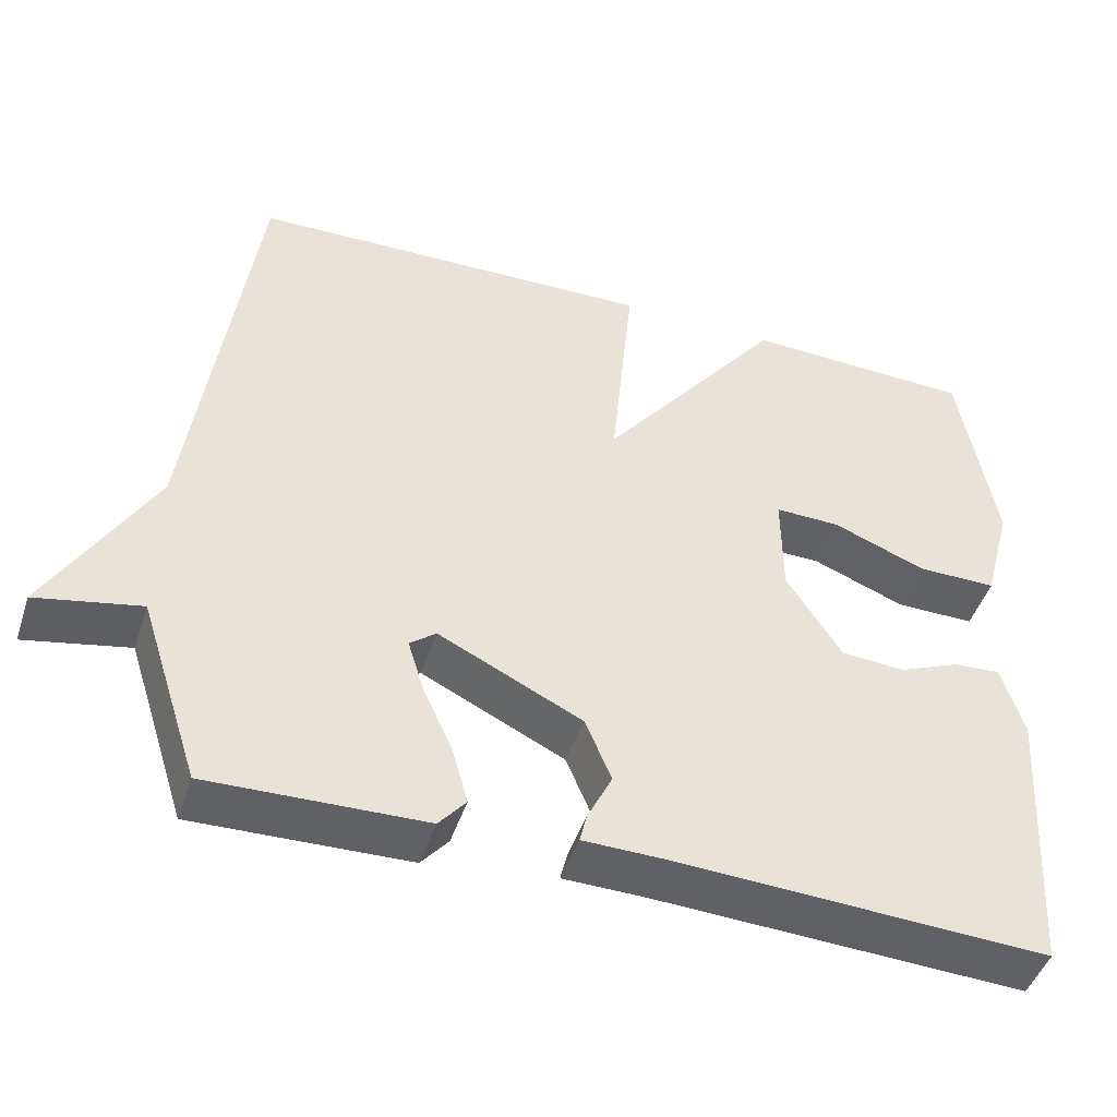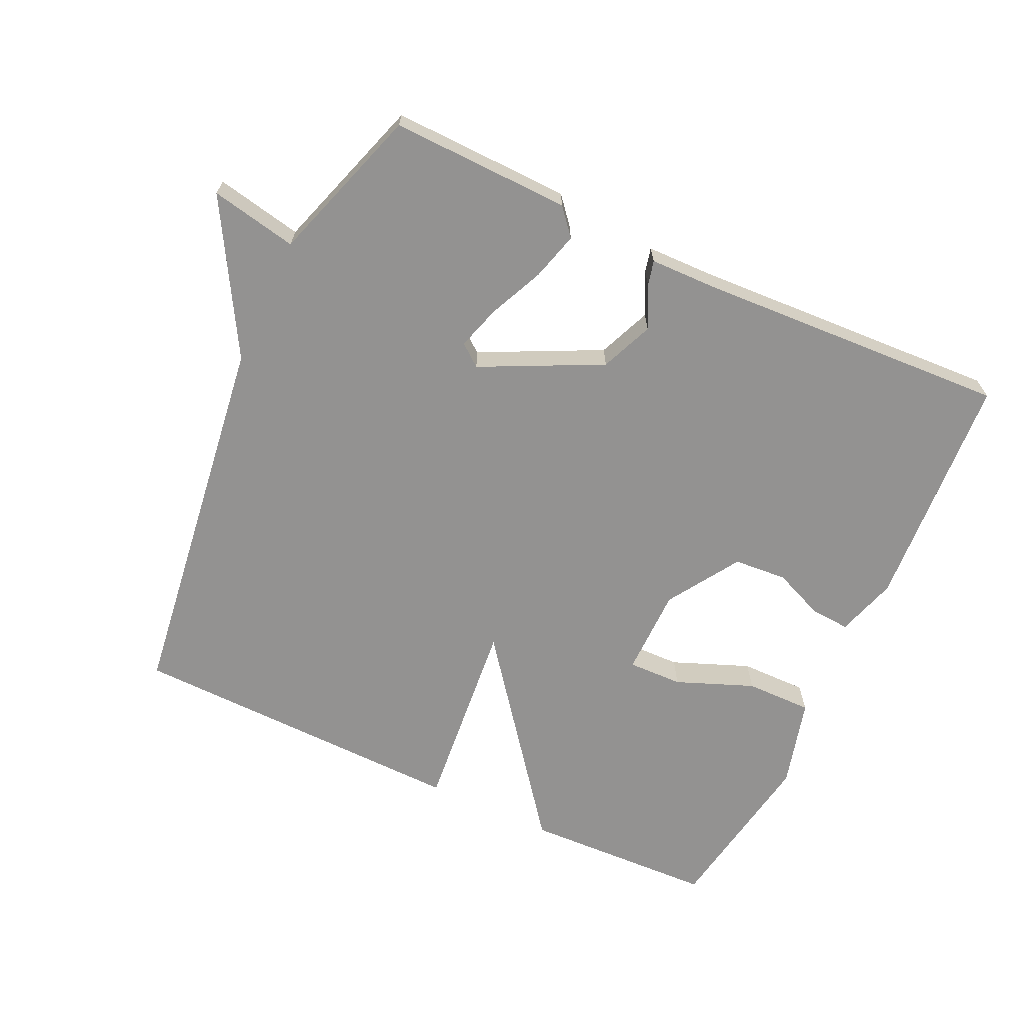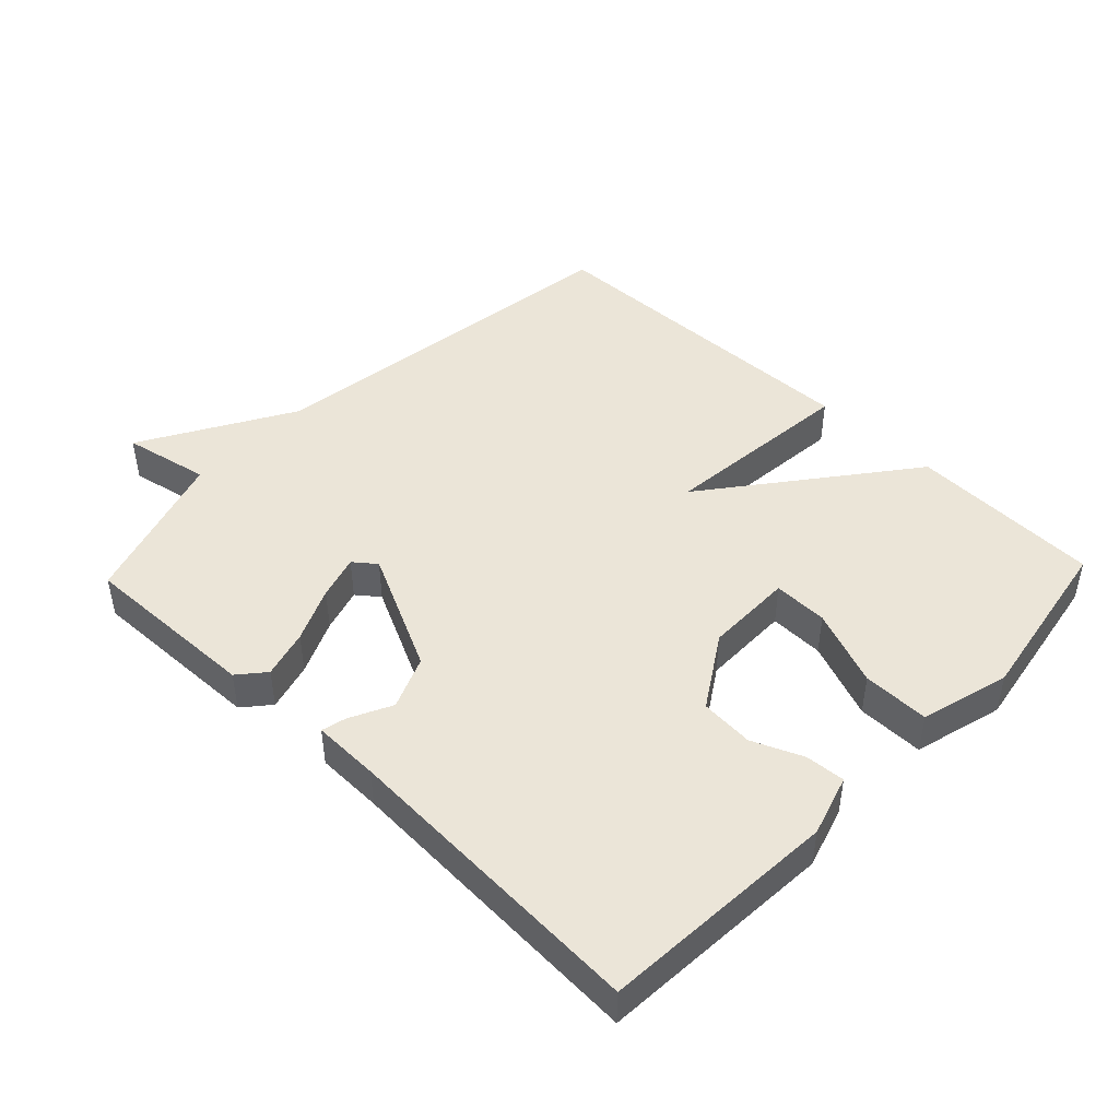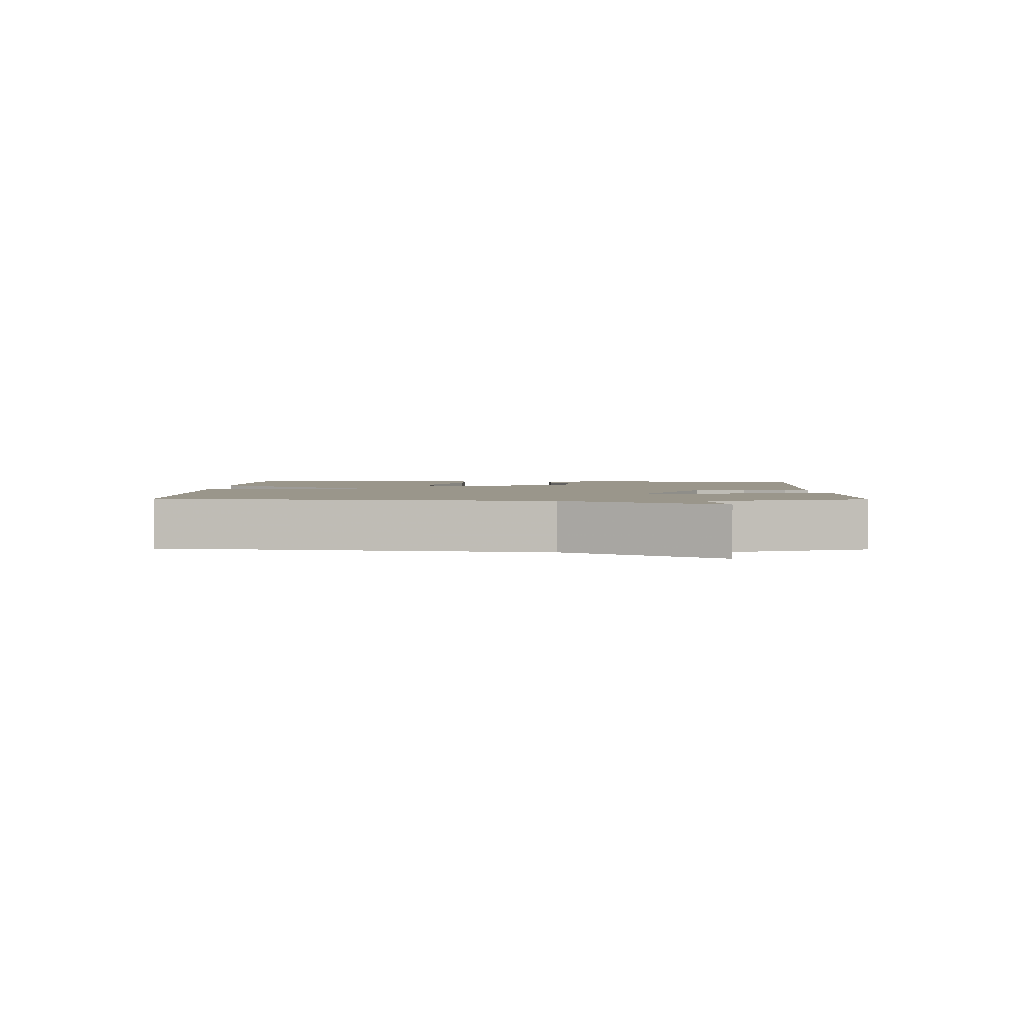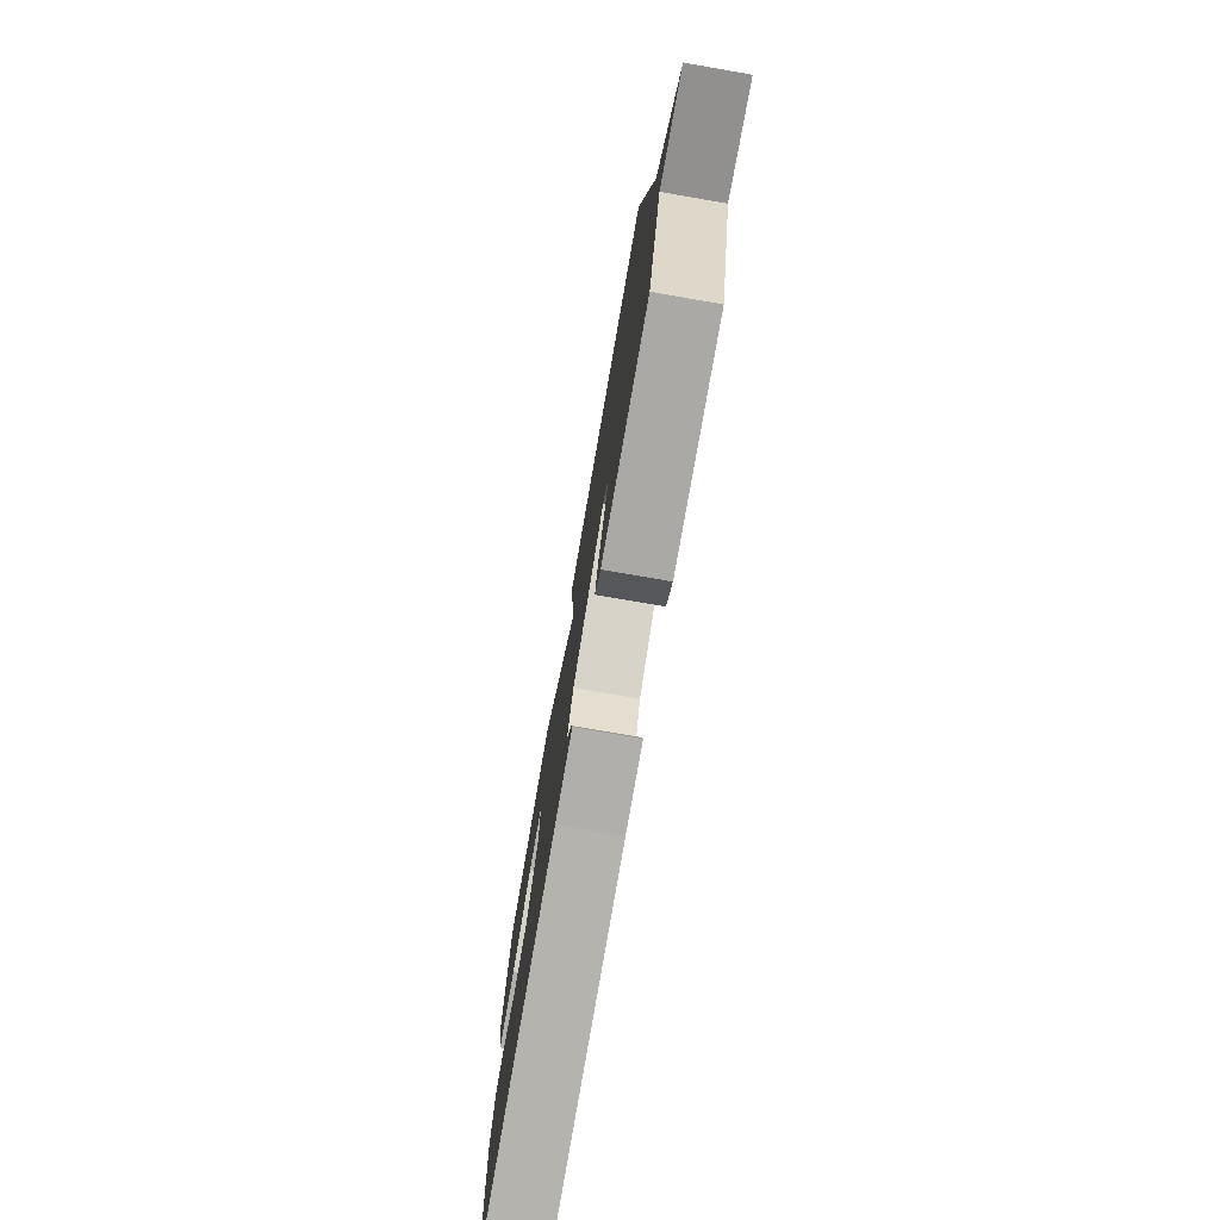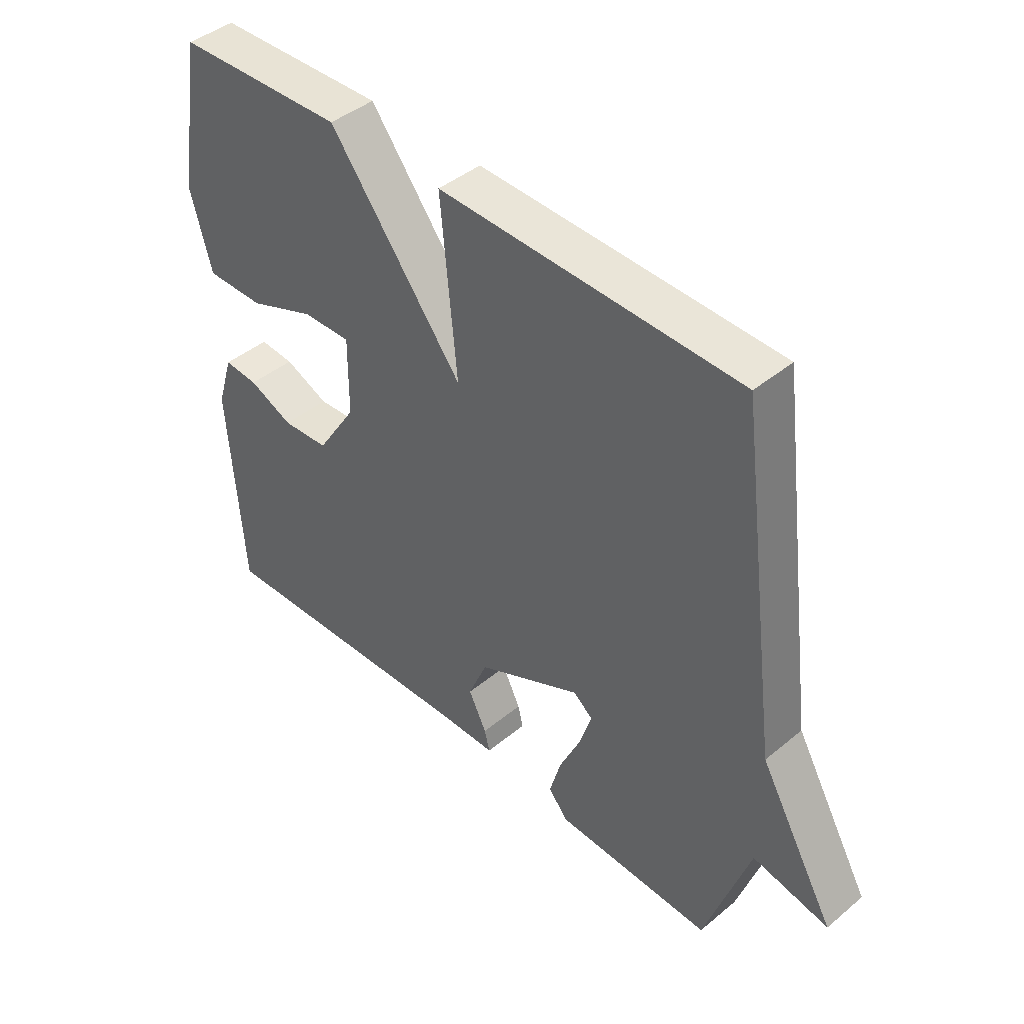
<metadata>
{"format":"obj","ext":"obj","renderer":"f3d","projection":"perspective","resolution":1024,"background":"white","views":[{"elev":-46.3,"azim":162.1,"up":"+Z"},{"elev":-66.5,"azim":155.0,"up":"+Y"},{"elev":45.8,"azim":-136.3,"up":"+Y"},{"elev":2.3,"azim":91.2,"up":"+Y"},{"elev":-77.1,"azim":80.2,"up":"+Z"},{"elev":43.5,"azim":45.8,"up":"+Z"}]}
</metadata>
<code>
v -0.5 0.07 -0.5
v -0.523 0.07 -0.144
v -0.495 0.07 -0.053
v -0.436 0.07 -0.057
v -0.36 0.07 -0.089
v -0.28 0.07 -0.083
v -0.211 0.07 0.025
v -0.21 0.07 0.157
v -0.292 0.07 0.155
v -0.408 0.07 0.109
v -0.508 0.07 0.108
v -0.544 0.07 0.242
v -0.5 0.07 0.5
v -0.212 0.07 0.511
v 0.016 0.07 0.217
v -0.012 0.07 0.511
v 0.5 0.07 0.5
v 0.576 0.07 -0.066
v 0.706 0.07 -0.292
v 0.576 0.07 -0.266
v 0.5 0.07 -0.5
v 0.231 0.07 -0.493
v 0.197 0.07 -0.453
v 0.217 0.07 -0.381
v 0.254 0.07 -0.299
v 0.274 0.07 -0.233
v 0.241 0.07 -0.207
v 0.061 0.07 -0.295
v 0.028 0.07 -0.374
v 0.059 0.07 -0.437
v 0.068 0.07 -0.474
v -0.032 0.07 -0.476
v -0.5 0 -0.5
v -0.523 0 -0.144
v -0.495 0 -0.053
v -0.436 0 -0.057
v -0.36 0 -0.089
v -0.28 0 -0.083
v -0.211 0 0.025
v -0.21 0 0.157
v -0.292 0 0.155
v -0.408 0 0.109
v -0.508 0 0.108
v -0.544 0 0.242
v -0.5 0 0.5
v -0.212 0 0.511
v 0.016 0 0.217
v -0.012 0 0.511
v 0.5 0 0.5
v 0.576 0 -0.066
v 0.706 0 -0.292
v 0.576 0 -0.266
v 0.5 0 -0.5
v 0.231 0 -0.493
v 0.197 0 -0.453
v 0.217 0 -0.381
v 0.254 0 -0.299
v 0.274 0 -0.233
v 0.241 0 -0.207
v 0.061 0 -0.295
v 0.028 0 -0.374
v 0.059 0 -0.437
v 0.068 0 -0.474
v -0.032 0 -0.476
f 29 30 31 32
f 3 4 5
f 2 3 5
f 1 2 5
f 32 1 5
f 29 32 5
f 28 29 5
f 27 28 5 6
f 23 24 25
f 22 23 25
f 21 22 25
f 20 21 25
f 20 25 26
f 18 19 20
f 20 26 27
f 18 20 27
f 17 18 27
f 16 17 27
f 15 16 27
f 12 13 14
f 11 12 14
f 10 11 14
f 9 10 14
f 8 9 14 15
f 7 8 15 27
f 6 7 27
f 64 63 62 61
f 37 36 35
f 37 35 34
f 37 34 33
f 37 33 64
f 37 64 61
f 37 61 60
f 38 37 60 59
f 57 56 55
f 57 55 54
f 57 54 53
f 57 53 52
f 58 57 52
f 52 51 50
f 59 58 52
f 59 52 50
f 59 50 49
f 59 49 48
f 59 48 47
f 46 45 44
f 46 44 43
f 46 43 42
f 46 42 41
f 47 46 41 40
f 59 47 40 39
f 59 39 38
f 1 33 34 2
f 2 34 35 3
f 3 35 36 4
f 4 36 37 5
f 5 37 38 6
f 6 38 39 7
f 7 39 40 8
f 8 40 41 9
f 9 41 42 10
f 10 42 43 11
f 11 43 44 12
f 12 44 45 13
f 13 45 46 14
f 14 46 47 15
f 15 47 48 16
f 16 48 49 17
f 17 49 50 18
f 18 50 51 19
f 19 51 52 20
f 20 52 53 21
f 21 53 54 22
f 22 54 55 23
f 23 55 56 24
f 24 56 57 25
f 25 57 58 26
f 26 58 59 27
f 27 59 60 28
f 28 60 61 29
f 29 61 62 30
f 30 62 63 31
f 31 63 64 32
f 32 64 33 1

</code>
